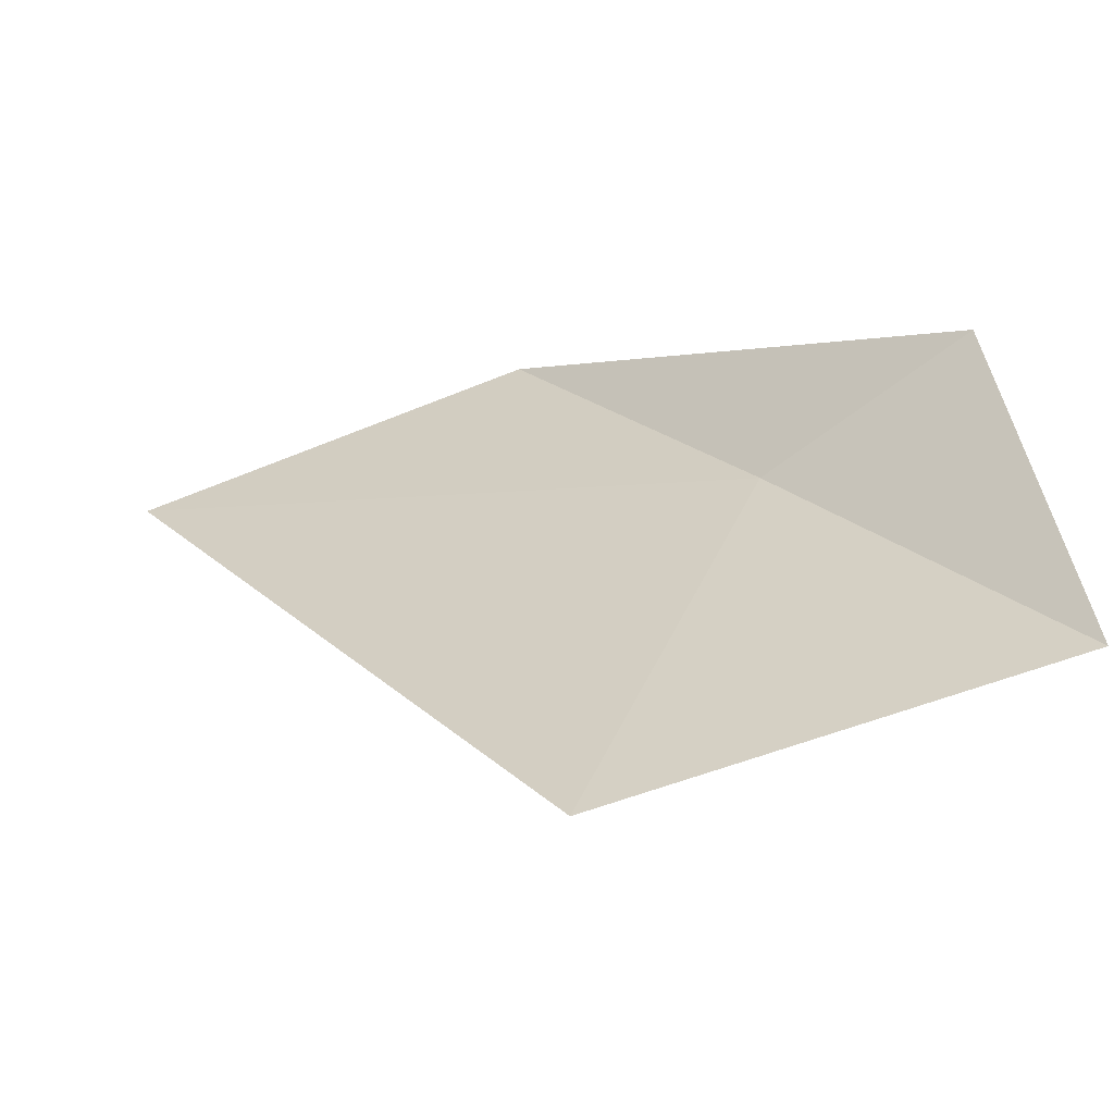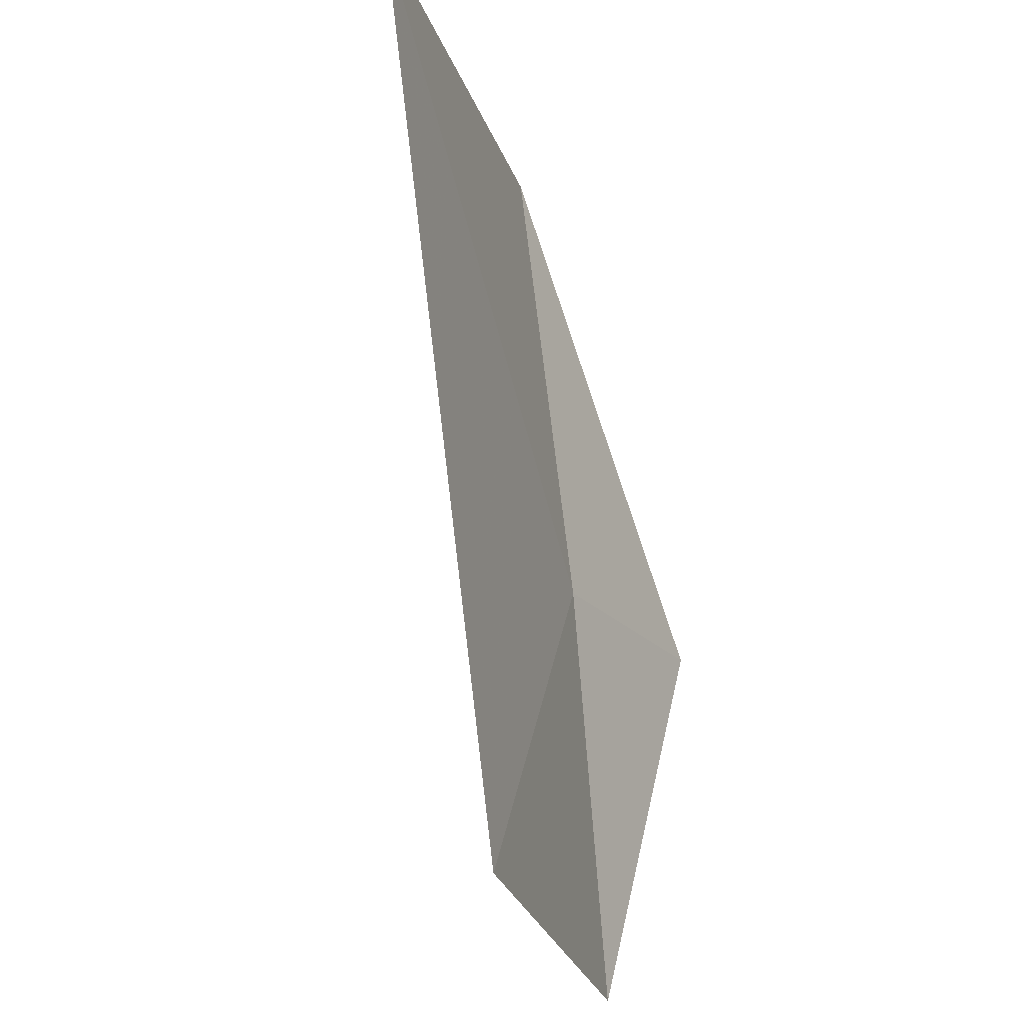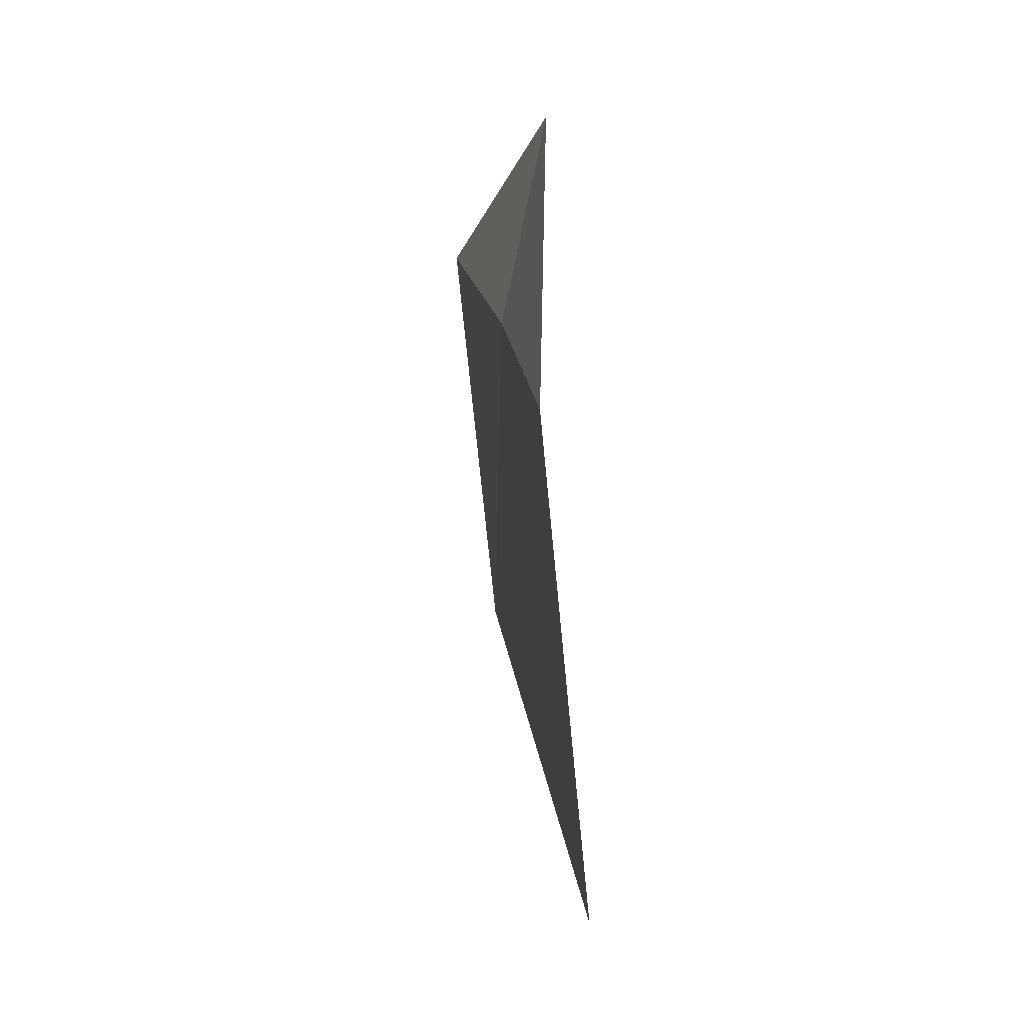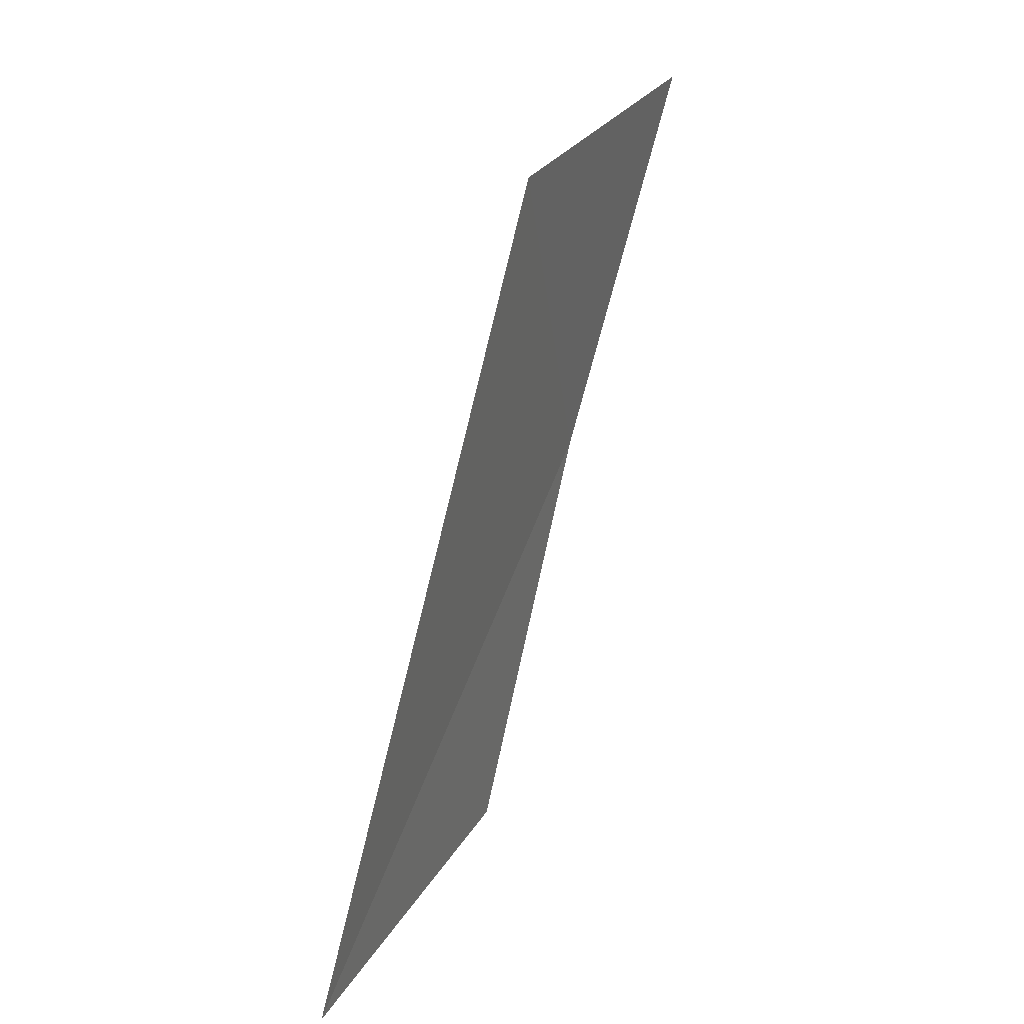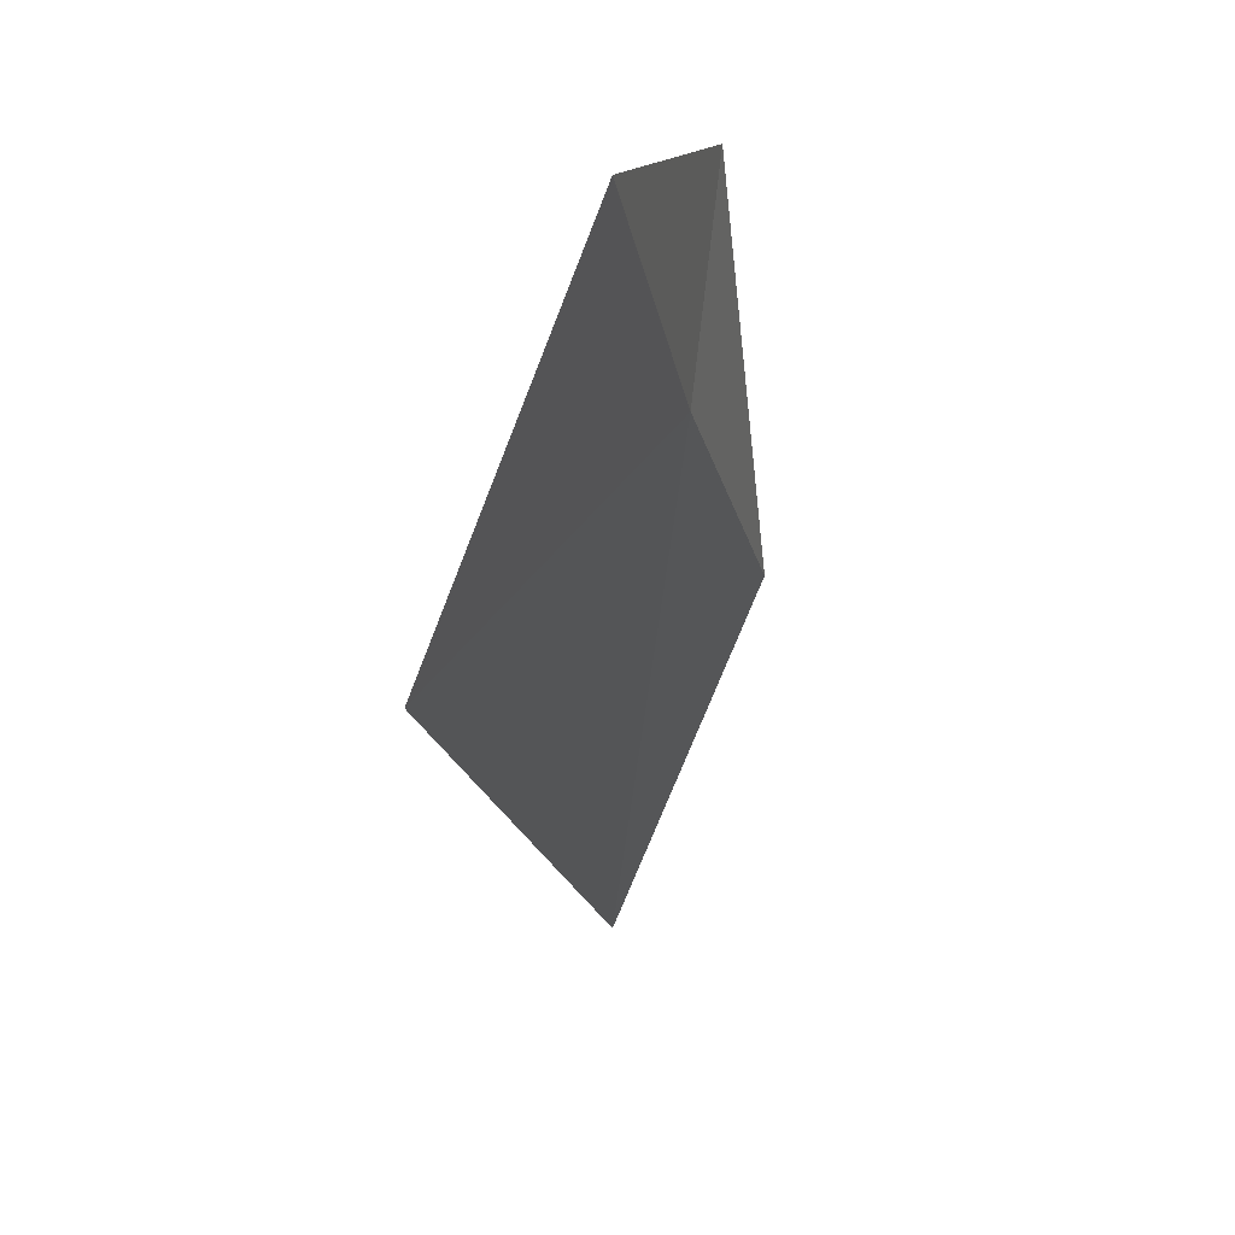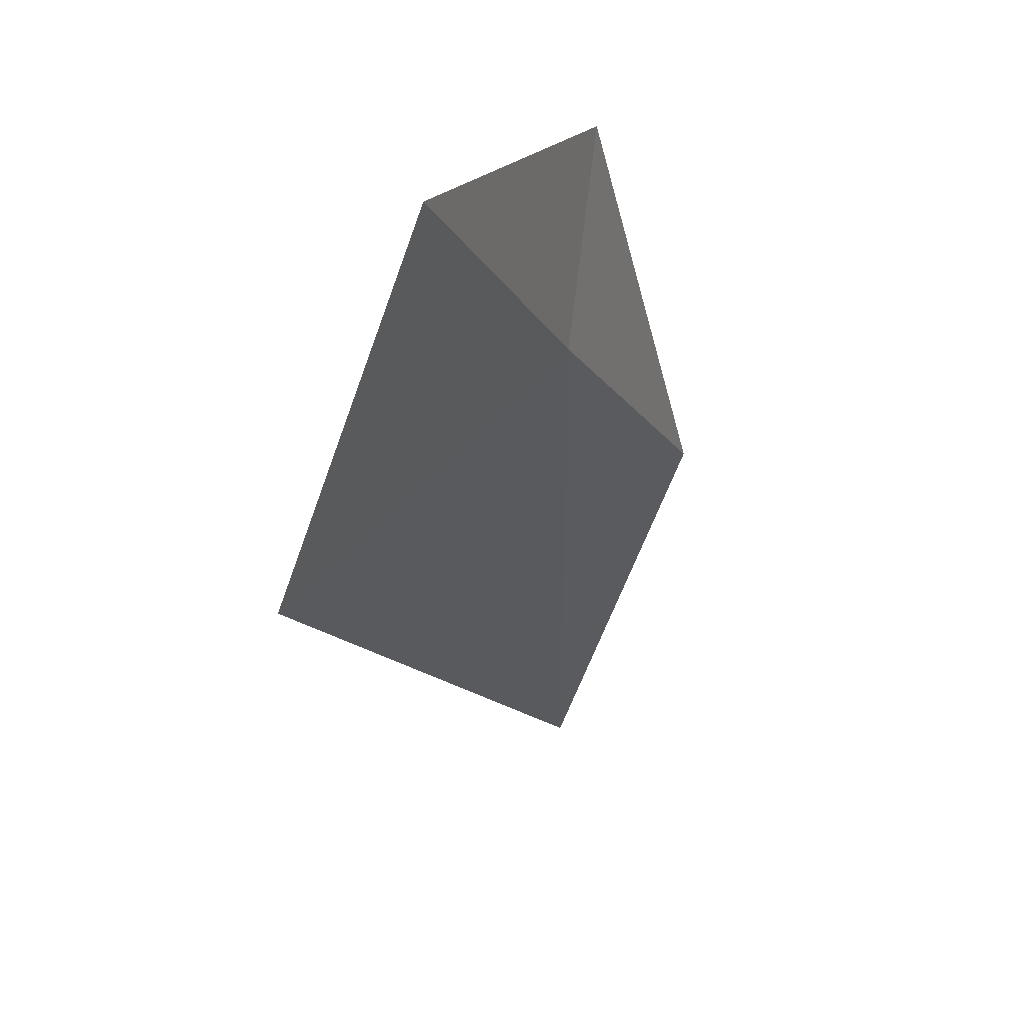
<metadata>
{"format":"obj","ext":"obj","renderer":"f3d","projection":"perspective","resolution":1024,"background":"white","views":[{"elev":-59.8,"azim":132.5,"up":"+Z"},{"elev":-30.4,"azim":38.9,"up":"+Z"},{"elev":72.1,"azim":16.7,"up":"+Z"},{"elev":-61.8,"azim":-179.6,"up":"+Y"},{"elev":11.1,"azim":-151.7,"up":"+Y"},{"elev":17.4,"azim":-141.6,"up":"+Y"}]}
</metadata>
<code>
v 9.447 155.9 4.864
v 10.55 153.3 6.292
v 9.874 155 6.456
v 9.655 155.1 3.189
v 8.919 156.8 3.271
v 9.357 156.9 4.934
f 1 2 3
f 1 5 4
f 1 4 2
f 1 3 6
f 1 6 5

</code>
